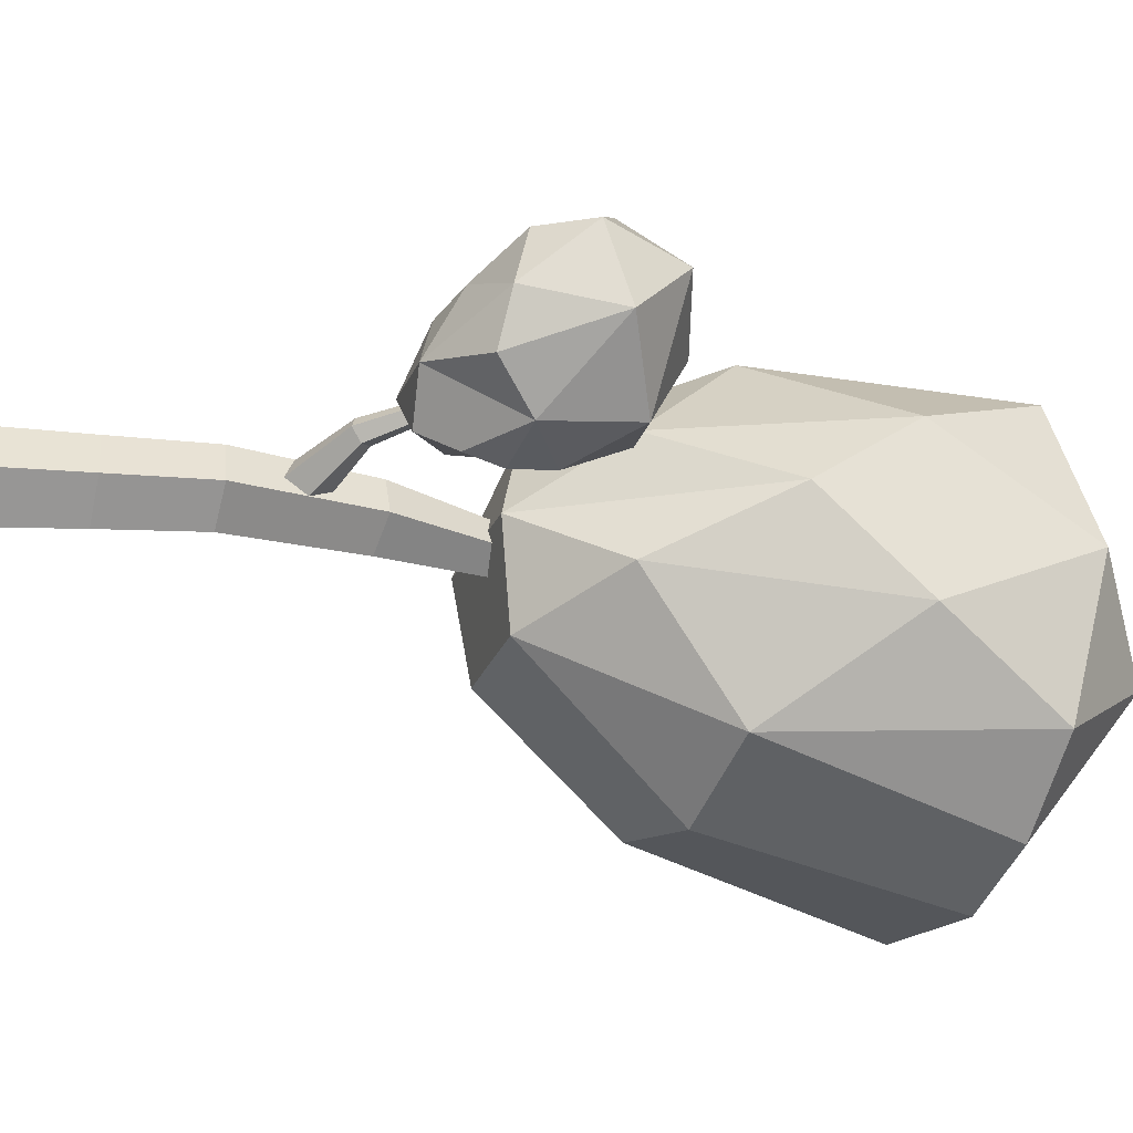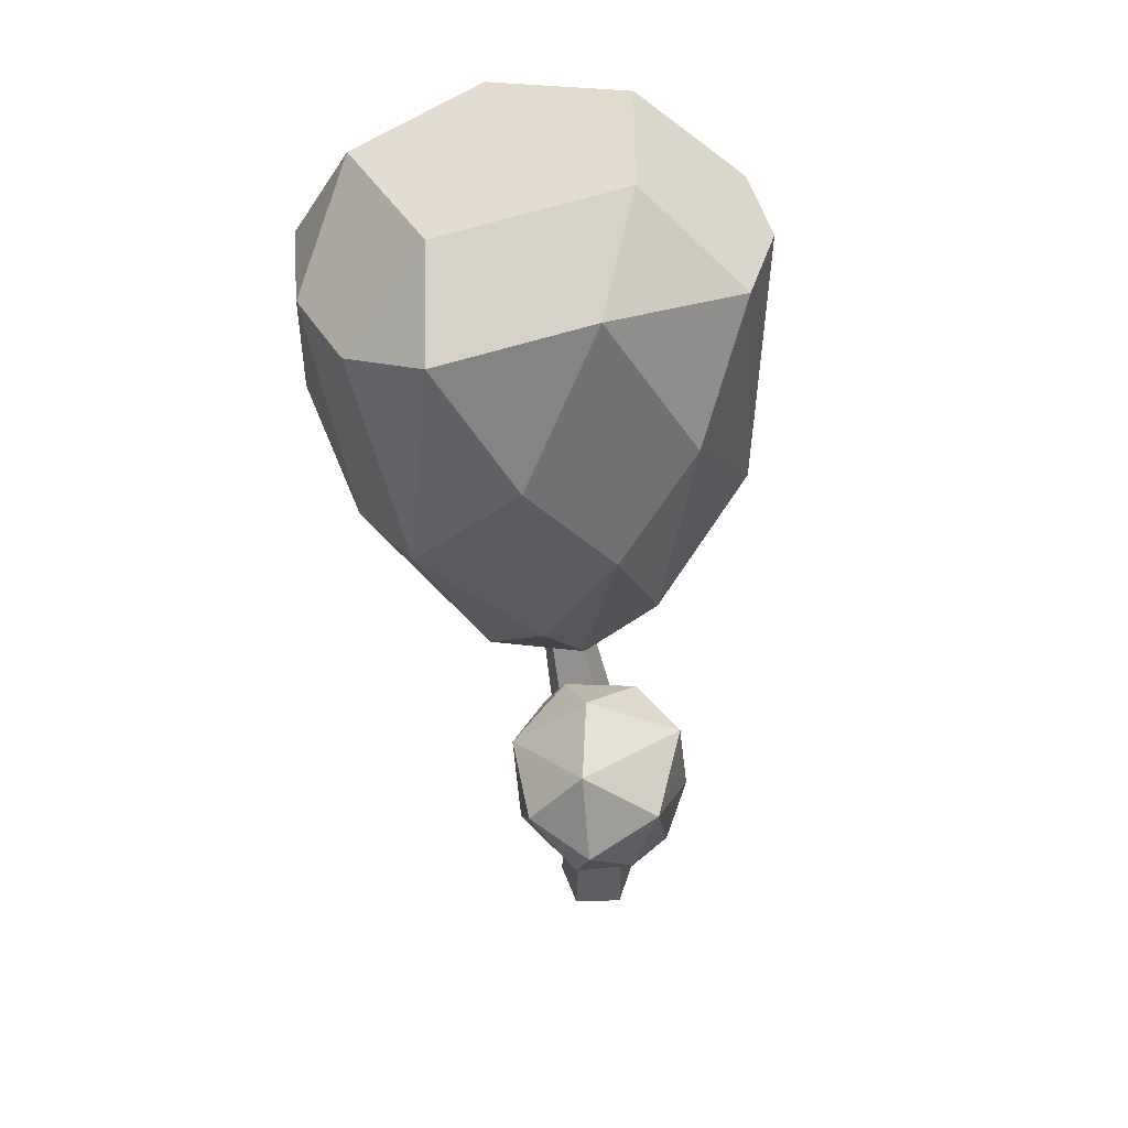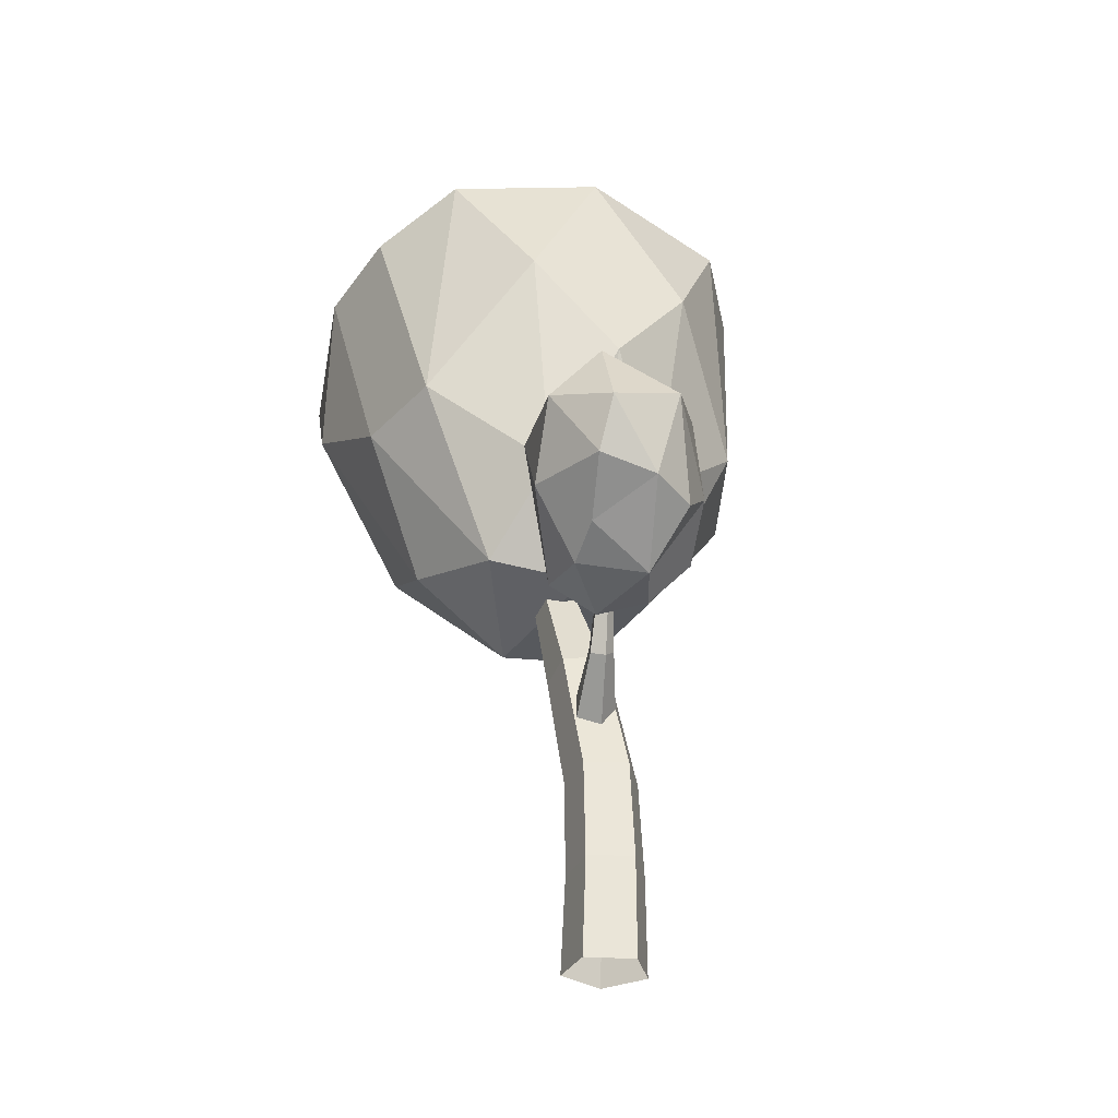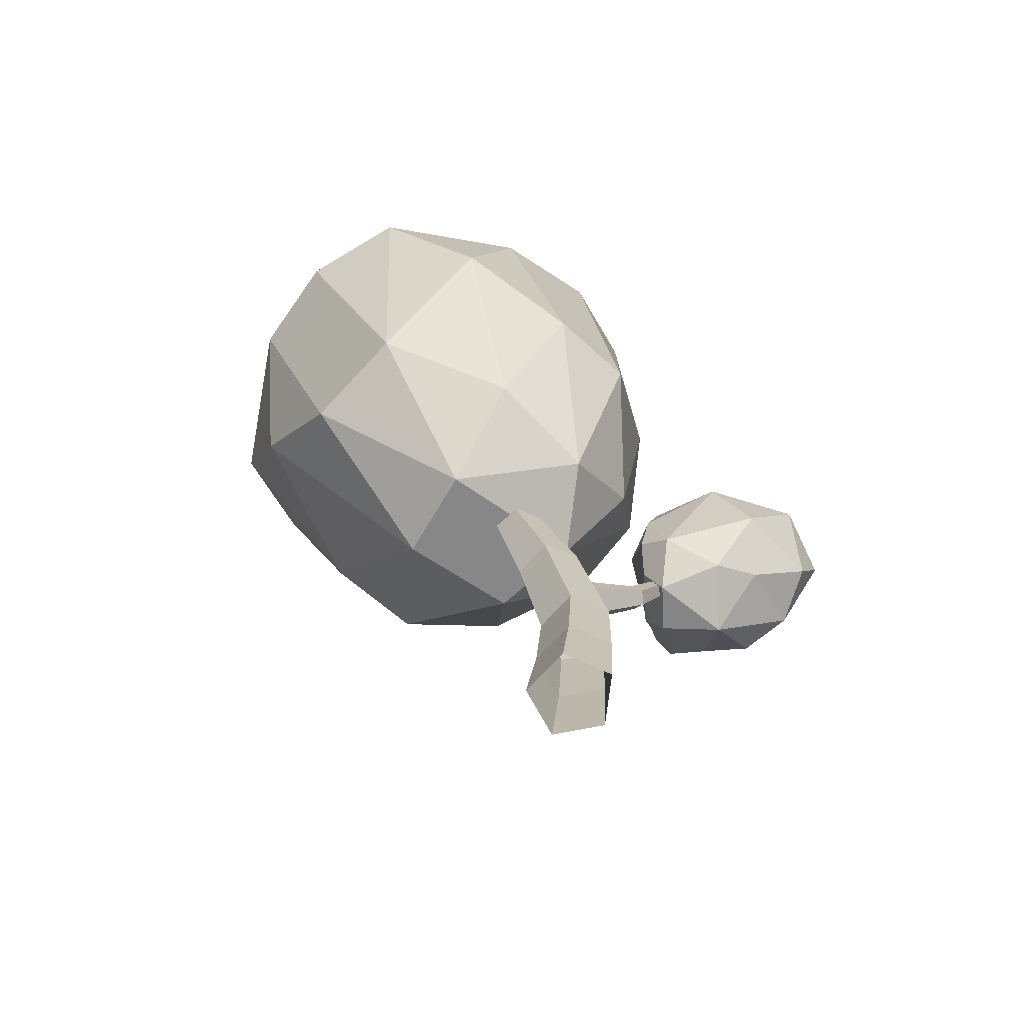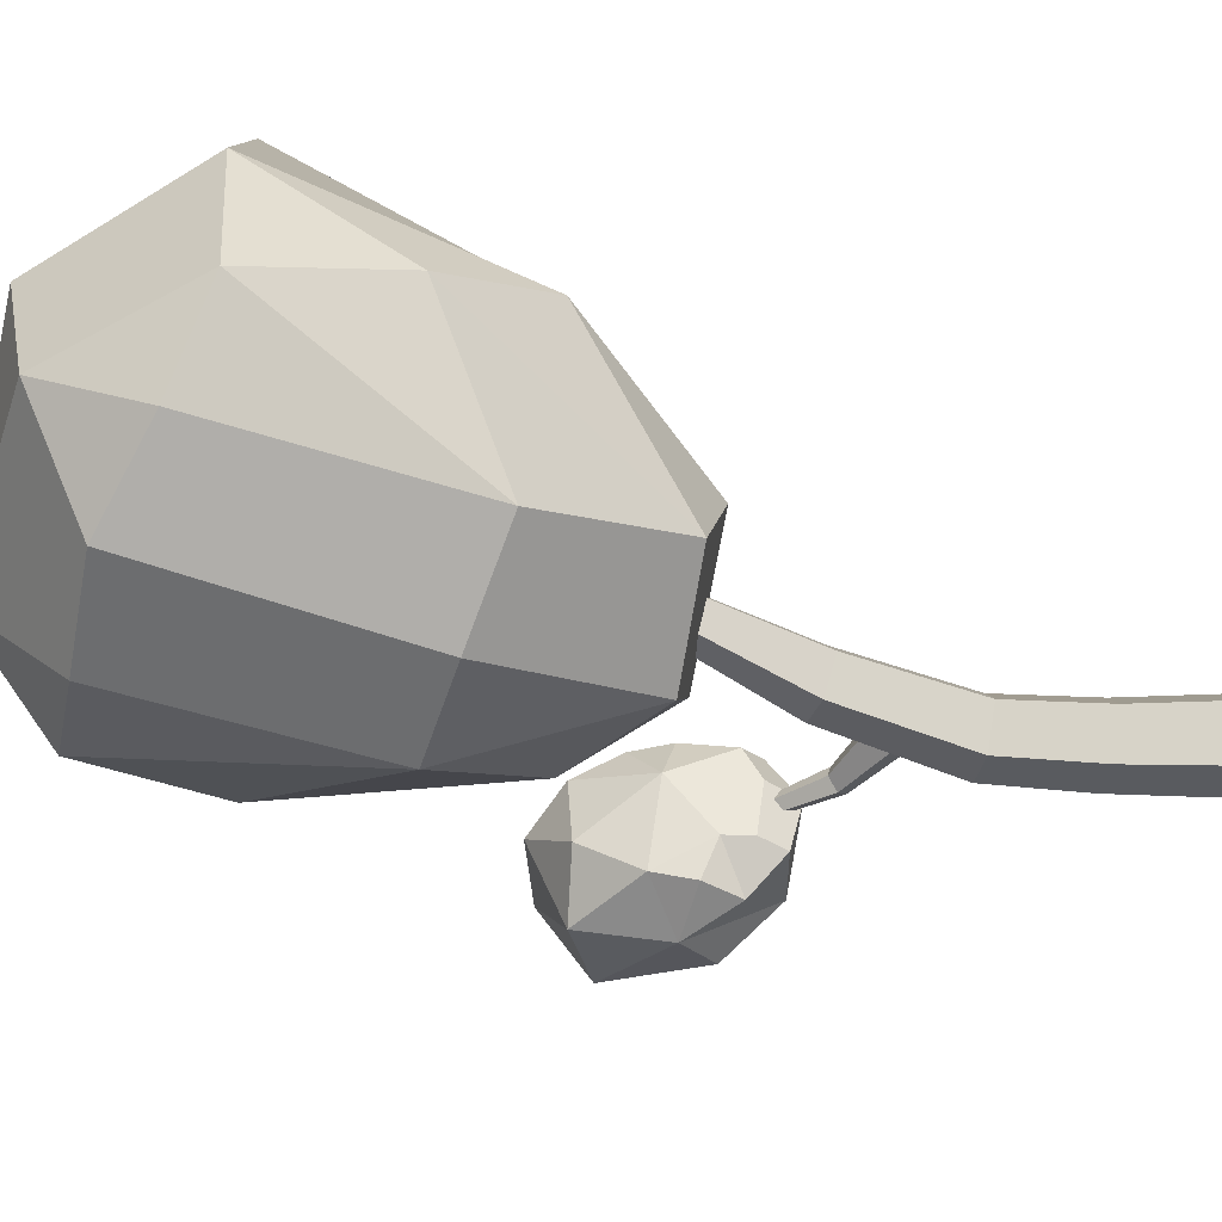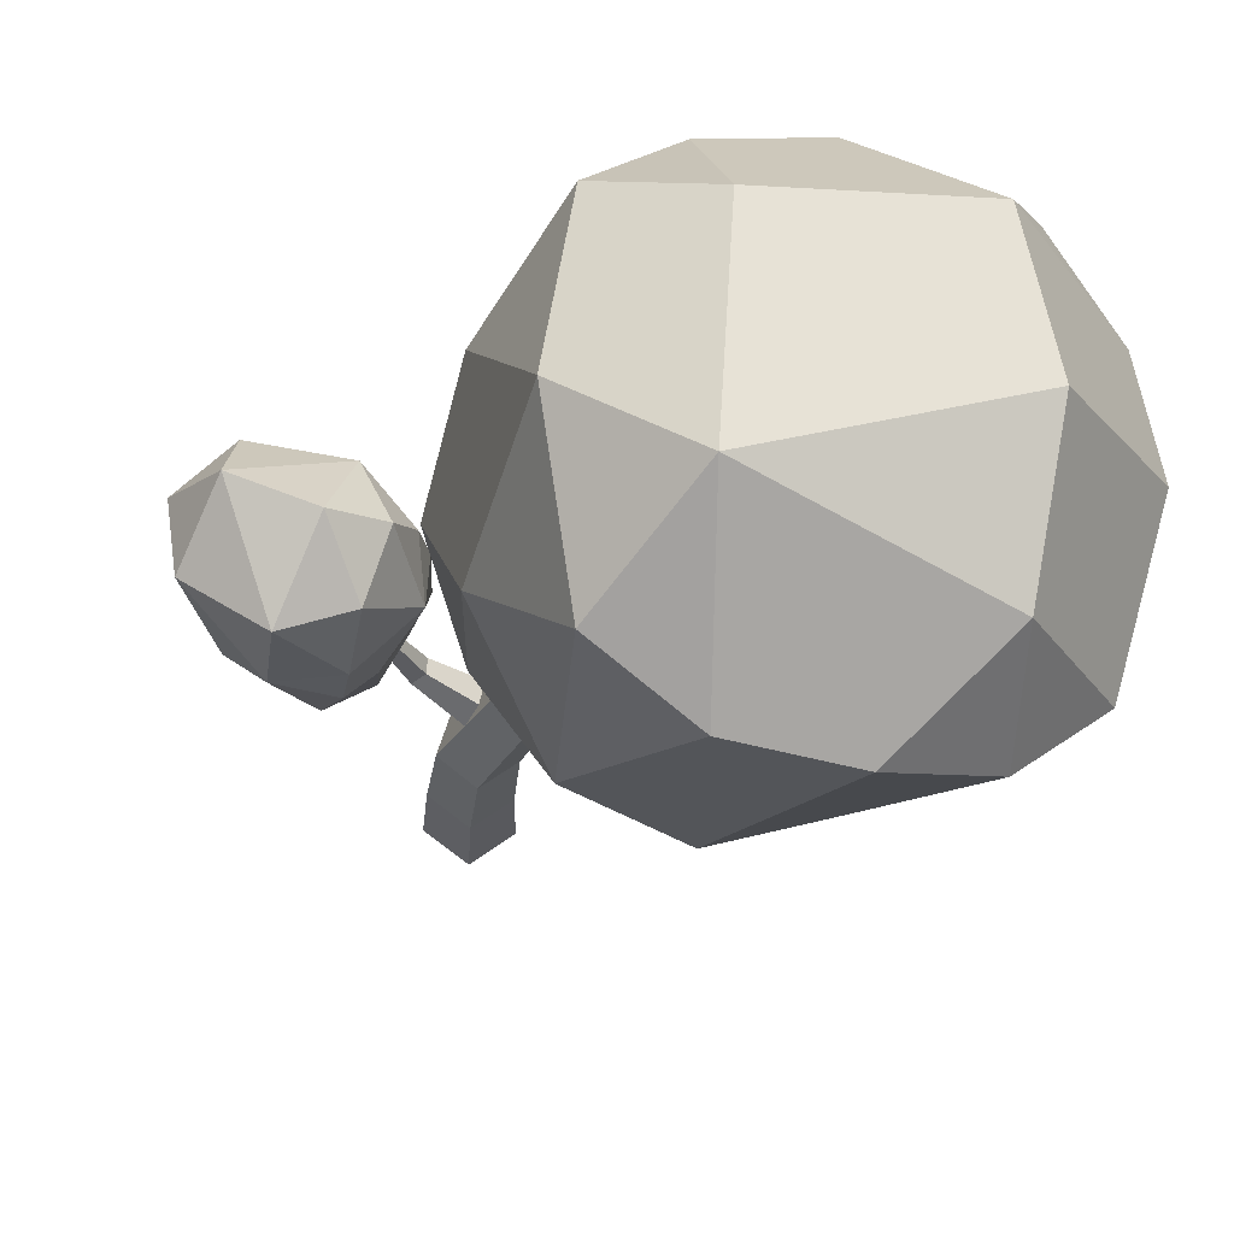
<metadata>
{"format":"obj","ext":"obj","renderer":"f3d","projection":"perspective","resolution":1024,"background":"white","views":[{"elev":-31.9,"azim":79.8,"up":"+Z"},{"elev":47.9,"azim":70.8,"up":"+Y"},{"elev":-31.5,"azim":66.5,"up":"+Y"},{"elev":-74.5,"azim":-25.0,"up":"+Y"},{"elev":-67.9,"azim":-93.8,"up":"+Z"},{"elev":-20.1,"azim":172.7,"up":"+Z"}]}
</metadata>
<code>
g Simple_Tree_m_06
v -2.19 3.692 0.1273
v -2.842 5.43 0.1273
v -2.451 4.383 -0.4791
v -1.945 3.737 0.8693
v -2.711 5.35 0.8682
v -0.7821 4.101 -1.339
v -1.298 5.878 -1.48
v -0.06234 4.283 -1.091
v -1.488 3.87 -1.091
v -1.978 5.562 -1.377
v -0.5549 5.976 -1.377
v 0.6259 4.51 0.1273
v 0.2458 6.326 0.1273
v 0.4764 5.233 0.7338
v 0.4764 5.233 -0.4791
v 0.3232 3.609 0.5404
v 0.3118 3.599 -0.2986
v -0.6855 4.181 1.544
v -1.241 5.721 1.717
v -1.57 4.639 1.651
v -0.06235 4.283 1.346
v -0.5095 5.819 1.605
v -0.9717 3.227 1.038
v -0.01258 2.906 0.1273
v -1.052 2.775 0.3185
v -0.2645 3.004 -0.502
v -0.2159 3.036 0.773
v -1.111 2.912 -0.3714
v -2.076 6.511 0.1273
v -0.4864 6.713 -0.3565
v -1.923 6.296 -0.8849
v -1.923 6.296 1.14
v -0.5946 6.555 0.9914
v -2.548 5.339 -0.9537
v 0.04643 6.092 1.208
v -2.289 5.414 1.478
v 0.04643 6.092 -0.9537
v 0 0 -0.3
v -0.2853 0 -0.09262
v -0.1763 0 0.2427
v 0.1763 0 0.2427
v 0.2853 0 -0.0927
v 0.05022 0.6755 -0.2676
v -0.2124 0.6536 -0.07441
v -0.1121 0.662 0.2347
v 0.2125 0.6891 0.2326
v 0.3129 0.6974 -0.07783
v 0.06457 1.336 -0.2228
v -0.1813 1.304 -0.03994
v -0.08741 1.316 0.2505
v 0.2165 1.355 0.2472
v 0.3105 1.368 -0.04526
v -0.4735 2.971 -0.01558
v -0.6174 2.909 0.09724
v -0.5624 2.933 0.2818
v -0.3845 3.009 0.283
v -0.3295 3.033 0.09925
v 0.05113 2.281 0.02366
v -0.03005 2.257 0.288
v -0.2928 2.179 0.2888
v -0.374 2.154 0.02501
v -0.1614 2.218 -0.1389
v 0.1448 1.797 -0.02774
v 0.07125 1.937 0.06001
v 0.03462 1.883 0.2283
v 0.08552 1.711 0.2446
v 0.1536 1.658 0.08638
v 0.5044 2.062 0.1466
v 0.4254 2.121 0.187
v 0.4173 2.099 0.2908
v 0.4914 2.026 0.3145
v 0.5452 2.004 0.2254
v 0.7726 2.527 0.262
v 0.7171 2.548 0.2829
v 0.7157 2.54 0.3452
v 0.7704 2.514 0.3627
v 0.8056 2.507 0.3113
v 0.8198 2.299 0.03848
v 1.205 2.278 0.2114
v 0.6588 2.223 0.3462
v 0.5628 2.433 0.6497
v 1.149 2.788 1.001
v 0.9894 2.368 0.646
v 1.071 3.739 0.5026
v 1.599 3.655 0.7158
v 0.7049 3.519 0.524
v 0.8778 3.274 0.965
v 0.8505 3.478 0.0585
v 1.313 2.872 -0.1566
v 0.8904 3.07 -0.1618
v 1.307 3.474 -0.08983
v 1.551 2.631 0.07304
v 0.9081 2.785 -0.1973
v 0.4956 3.013 0.2503
v 0.7196 2.689 -0.01392
v 0.4322 2.577 0.5006
v 0.533 2.451 0.3193
v 0.4681 2.934 0.5908
v 1.698 2.773 0.7873
v 1.874 3.122 0.7612
v 1.311 2.504 0.6662
v 1.729 2.688 0.389
v 1.51 3.252 1.059
v 1.013 2.533 -0.1895
v 0.7108 2.49 -0.01379
v 1.813 3.3 0.2506
v 0.5532 3.206 0.6114
f 7 6 9 10
f 1 2 3
f 3 28 1
f 4 25 23
f 8 6 7 11
f 9 6 26 28
f 8 11 37
f 6 8 26
f 19 18 21 22
f 13 15 37
f 15 8 37
f 12 13 14
f 14 16 12
f 16 21 27
f 12 17 15
f 12 24 17
f 26 24 25 28
f 18 19 20
f 20 23 18
f 24 27 25
f 30 29 32 33
f 24 26 17
f 13 30 33 35
f 33 32 19 22
f 7 31 30 11
f 33 22 35
f 2 29 31 34
f 30 13 37
f 32 29 2 5
f 31 7 10
f 31 10 34
f 32 5 36
f 5 4 36
f 9 3 34
f 3 2 34
f 25 1 28
f 3 9 28
f 4 1 25
f 10 9 34
f 26 8 17
f 13 12 15
f 21 14 35
f 14 13 35
f 24 12 16
f 14 21 16
f 15 17 8
f 22 21 35
f 4 20 36
f 20 19 36
f 27 18 23
f 20 4 23
f 21 18 27
f 25 27 23
f 27 24 16
f 31 29 30
f 11 30 37
f 2 1 4 5
f 19 32 36
f 41 46 45 40
f 39 44 43 38
f 42 47 46 41
f 40 45 44 39
f 38 43 47 42
f 47 43 48 52
f 45 46 51 50
f 43 44 49 48
f 46 47 52 51
f 44 45 50 49
f 59 58 57 56
f 61 60 55 54
f 58 62 53 57
f 60 59 56 55
f 62 61 54 53
f 49 61 62 48
f 66 71 70 65
f 64 69 68 63
f 67 72 71 66
f 65 70 69 64
f 63 68 72 67
f 68 73 77 72
f 71 76 75 70
f 69 74 73 68
f 72 77 76 71
f 70 75 74 69
f 51 59 60 50
f 62 58 52 48
f 60 61 49 50
f 58 59 51 52
f 105 78 80 97
f 79 89 92
f 80 83 81
f 104 78 105 95
f 80 81 96 97
f 82 103 87
f 81 87 98
f 96 94 95 97
f 85 87 103
f 84 85 91
f 84 88 86
f 86 107 87
f 86 94 107
f 78 104 89 79
f 89 106 92
f 89 93 90
f 93 104 95
f 91 90 88
f 95 90 93
f 99 82 83 101
f 95 105 97
f 96 98 94
f 98 107 94
f 94 90 95
f 94 88 90
f 99 102 100
f 100 106 85
f 99 100 103
f 99 103 82
f 101 83 79
f 102 92 106
f 78 79 80
f 80 79 83
f 82 81 83
f 81 82 87
f 96 81 98
f 98 87 107
f 85 84 87
f 91 85 106
f 94 86 88
f 84 91 88
f 84 86 87
f 89 91 106
f 89 104 93
f 91 89 90
f 100 102 106
f 100 85 103
f 99 101 102
f 102 101 79
f 102 79 92

</code>
